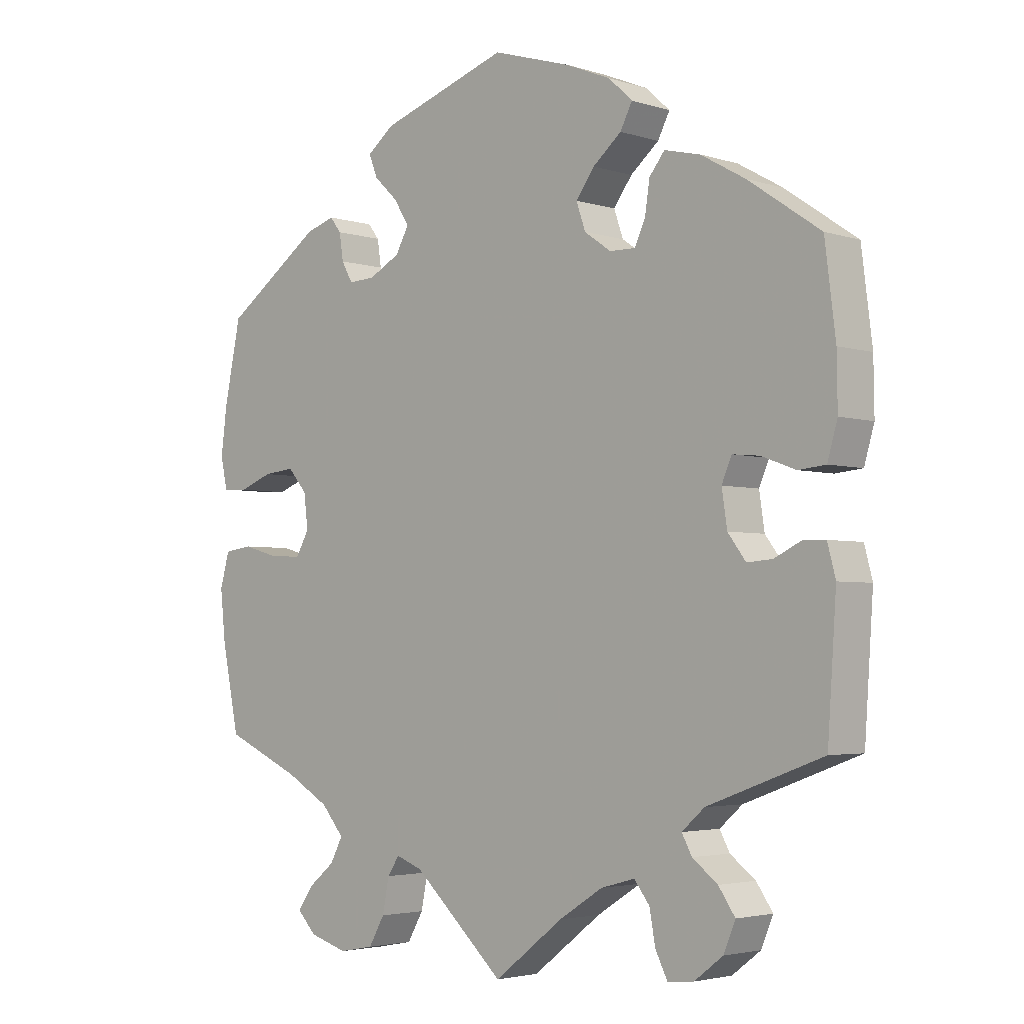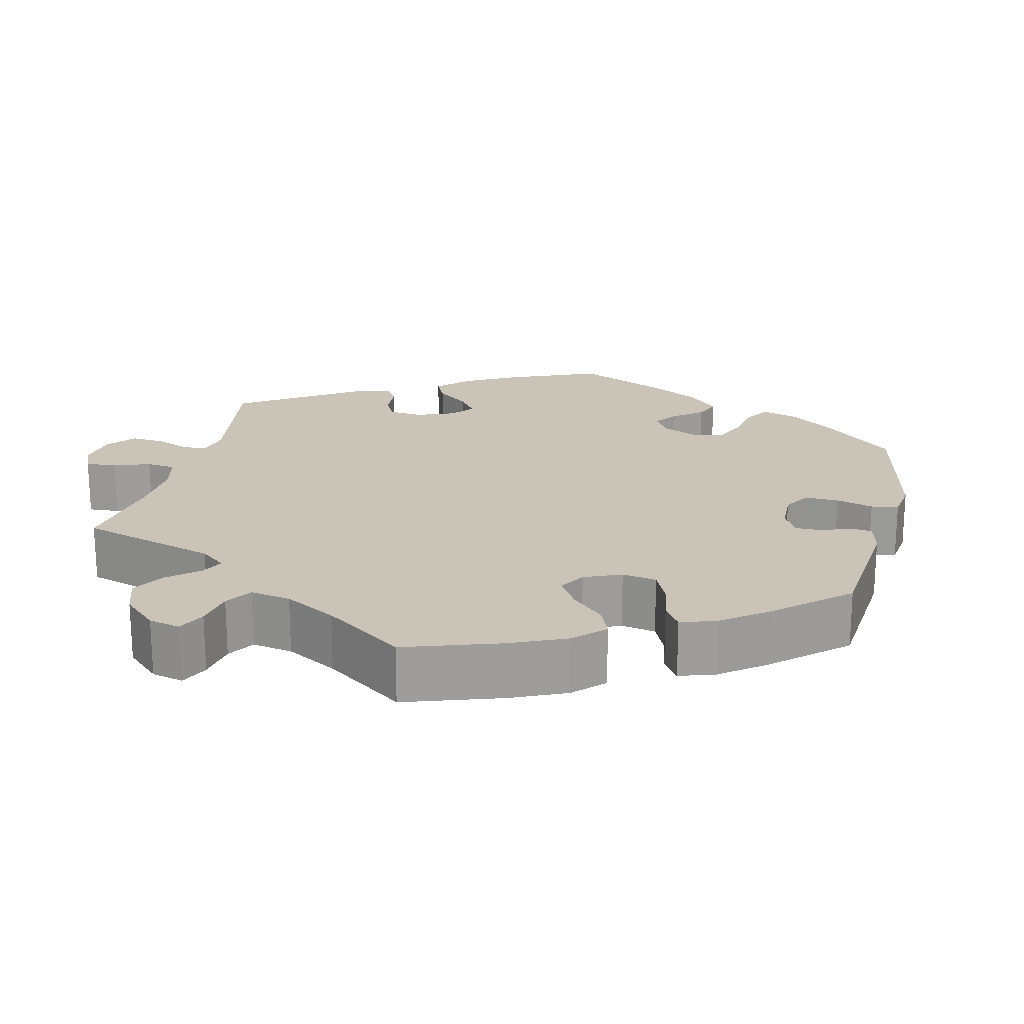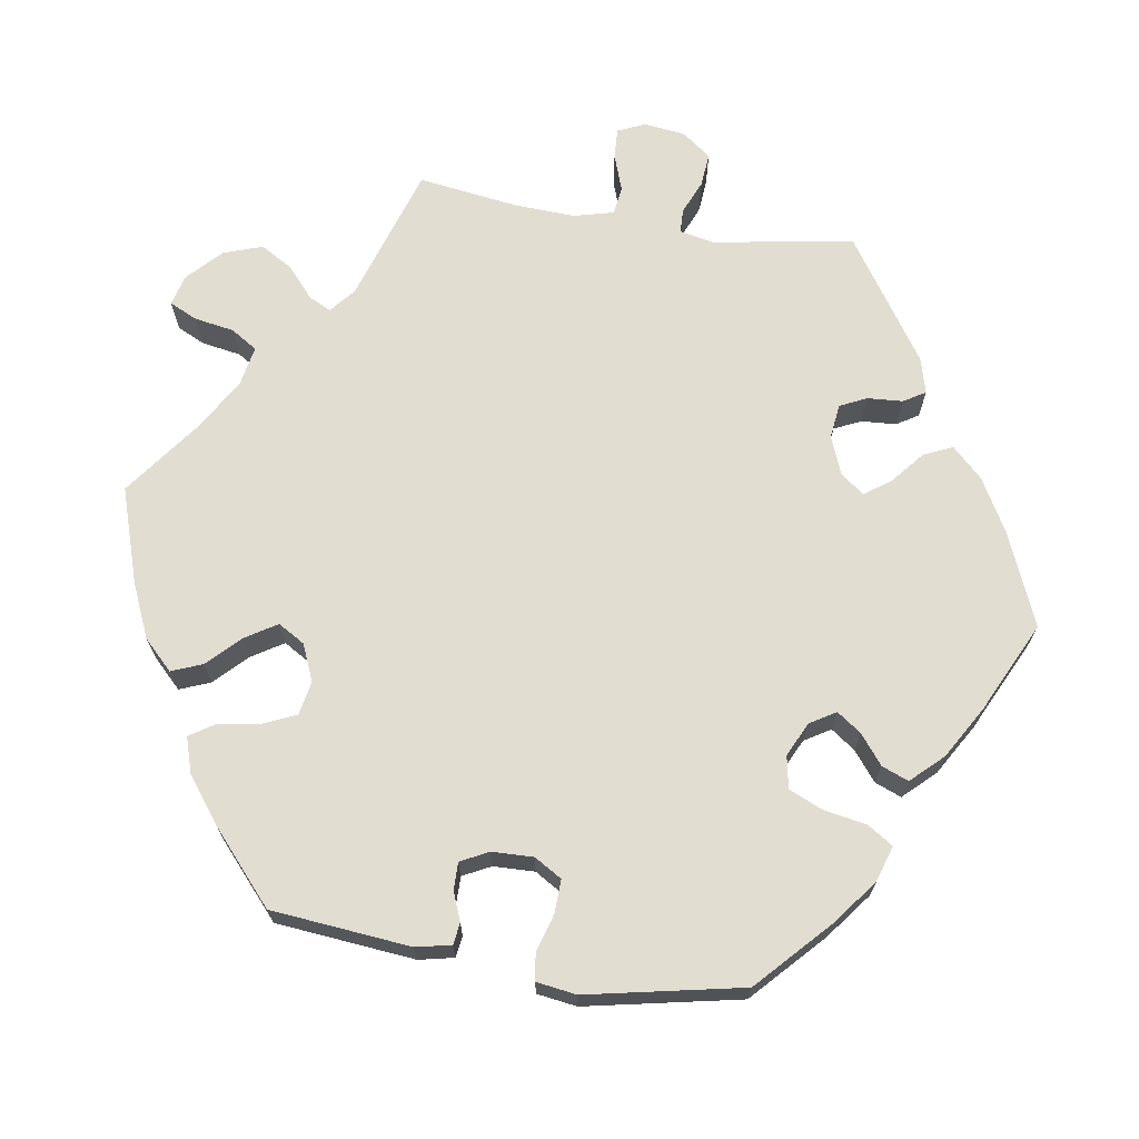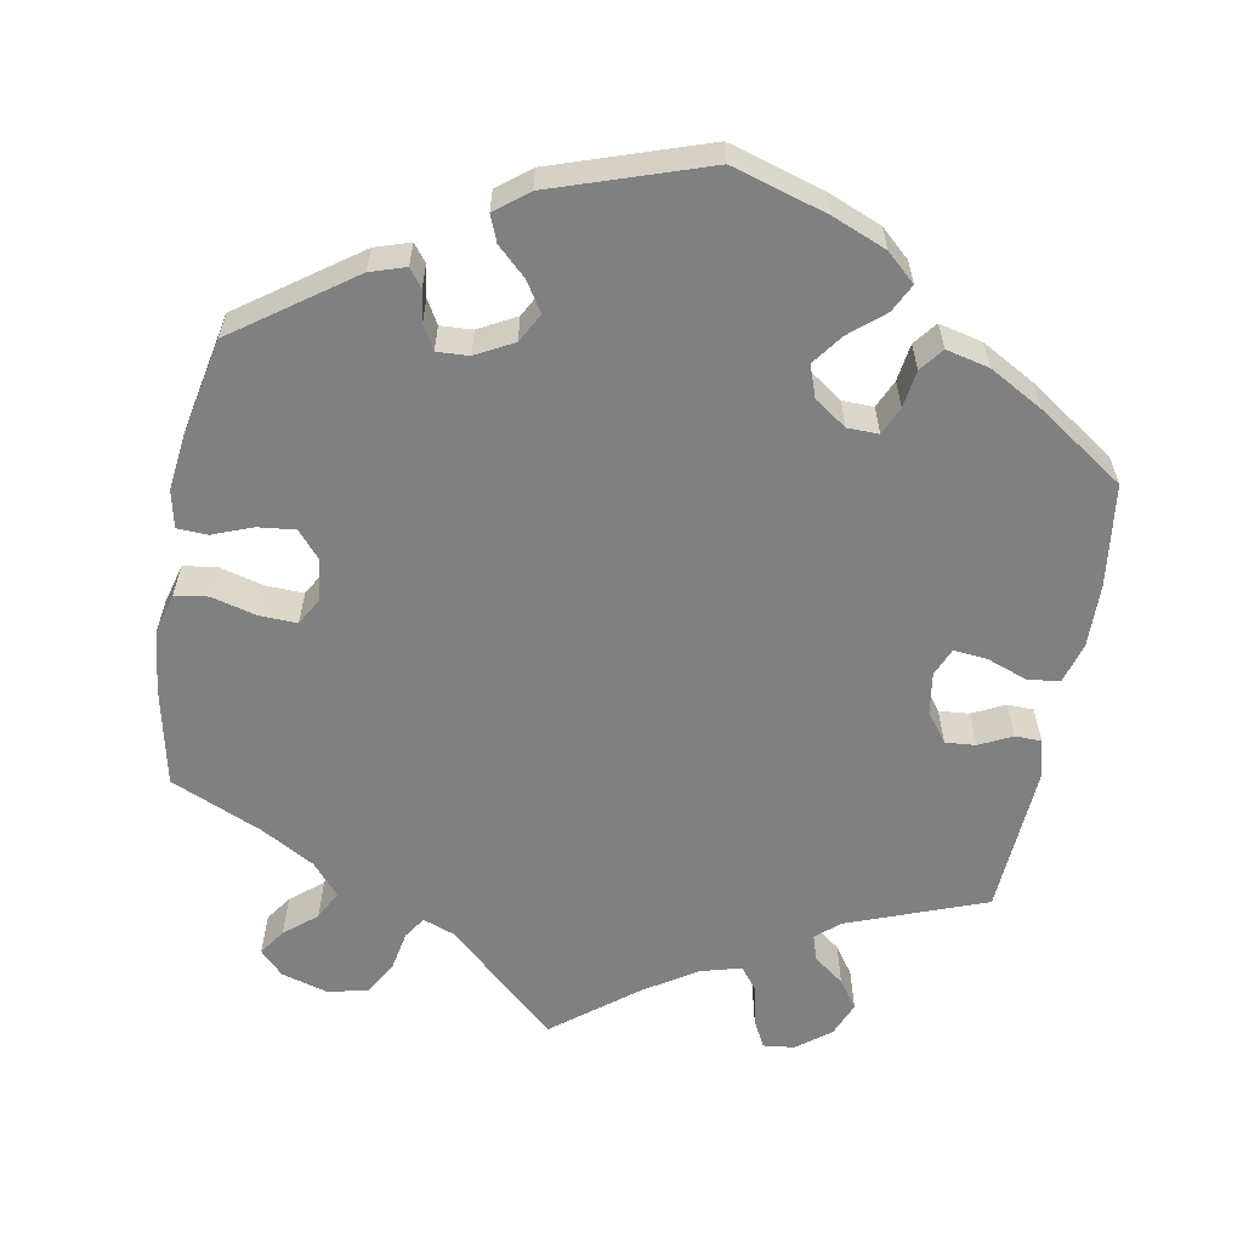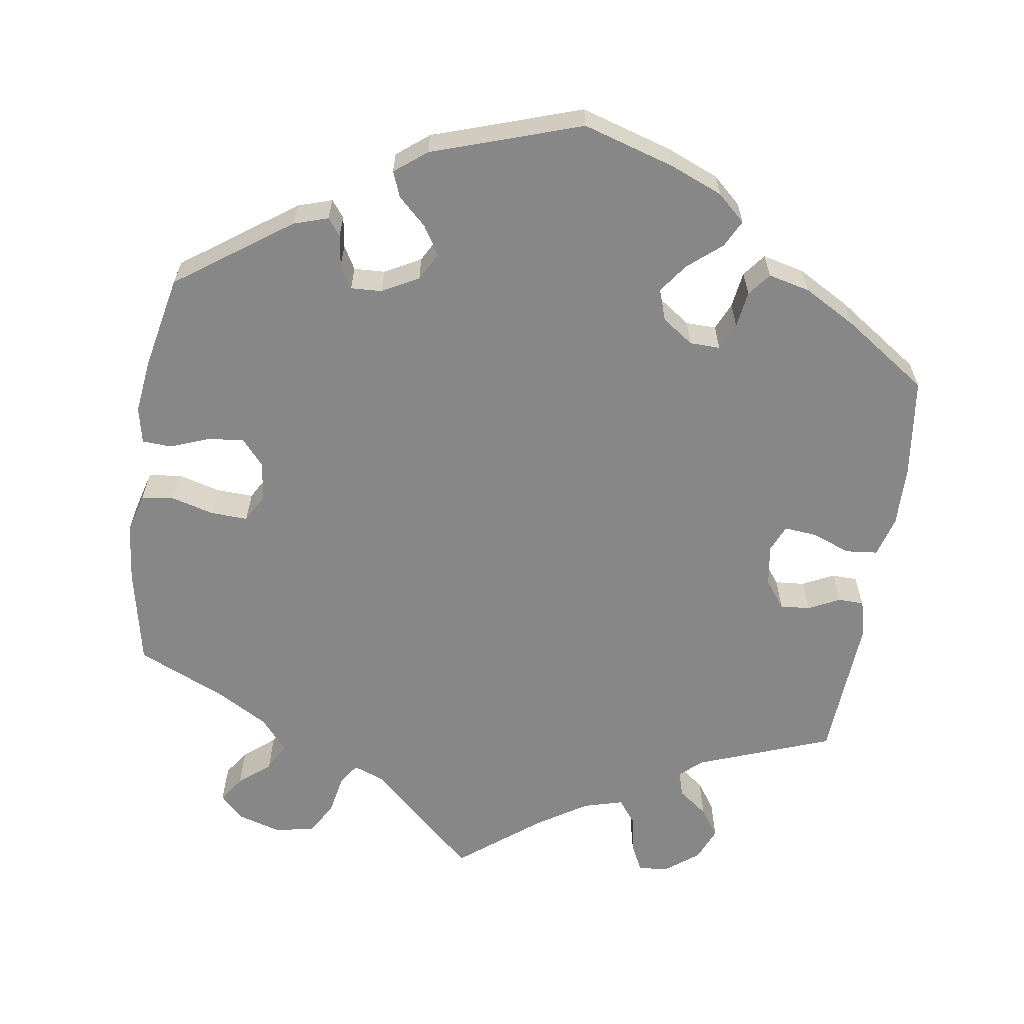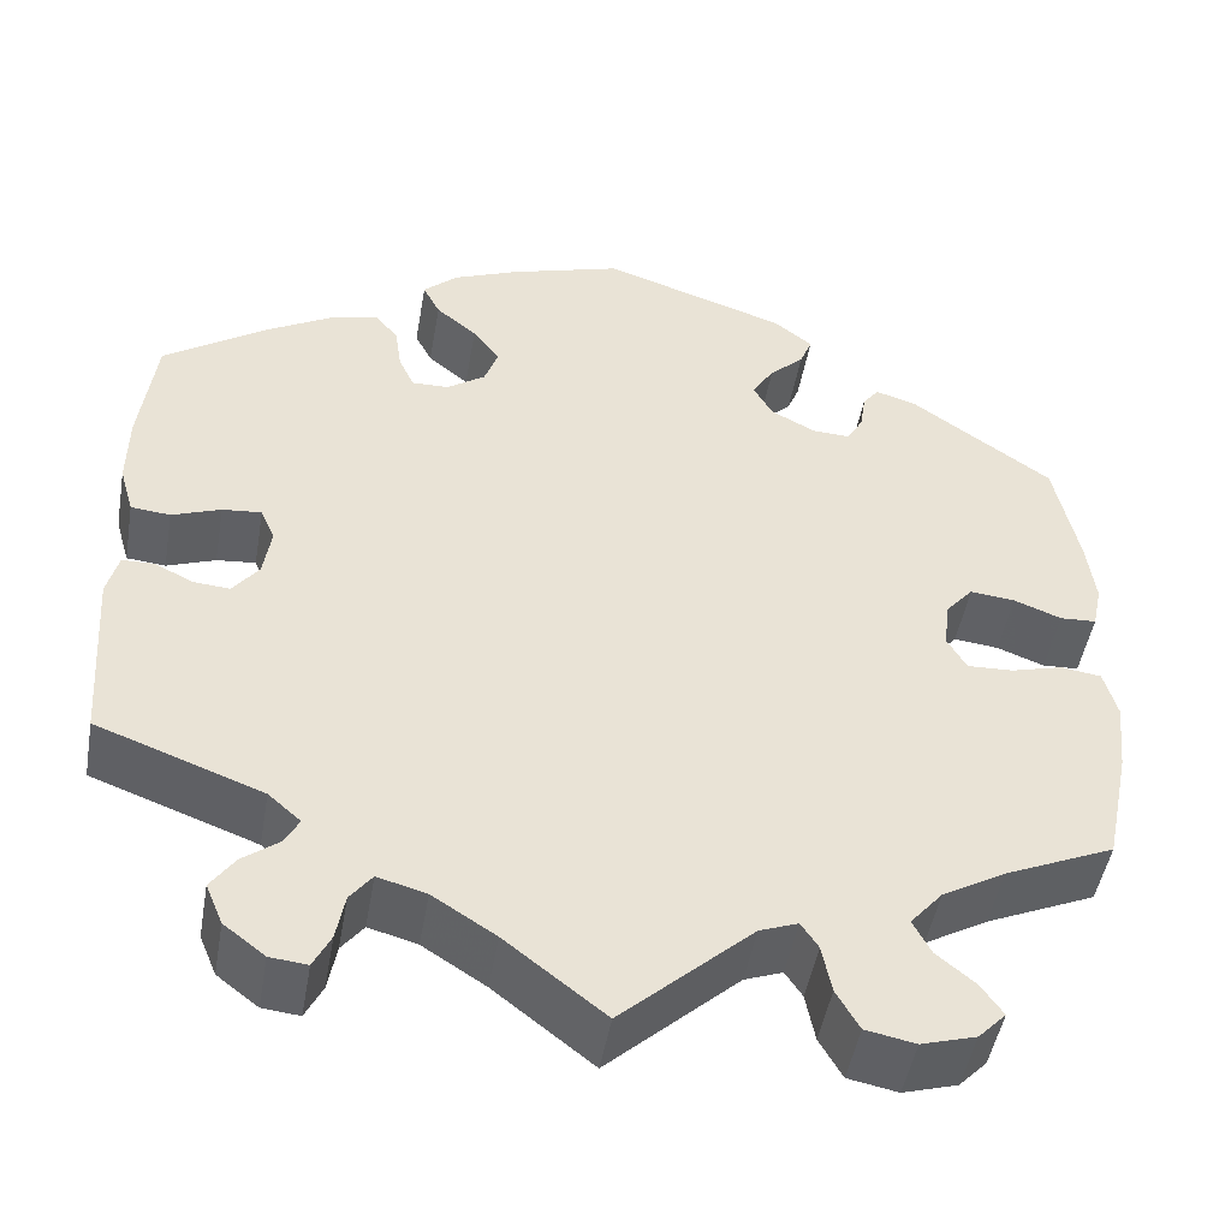
<metadata>
{"format":"obj","ext":"obj","renderer":"f3d","projection":"perspective","resolution":1024,"background":"white","views":[{"elev":-3.4,"azim":43.4,"up":"+Z"},{"elev":20.0,"azim":-106.8,"up":"+Y"},{"elev":68.6,"azim":-20.8,"up":"+Y"},{"elev":-60.0,"azim":-10.1,"up":"+Y"},{"elev":-62.4,"azim":-8.5,"up":"+Y"},{"elev":-48.2,"azim":170.1,"up":"+Z"}]}
</metadata>
<code>
v -0.137 0.07 -0.452
v -0.177 0.07 -0.437
v -0.195 0.07 -0.464
v -0.205 0.07 -0.515
v -0.229 0.07 -0.557
v -0.281 0.07 -0.567
v -0.338 0.07 -0.55
v -0.367 0.07 -0.52
v -0.344 0.07 -0.487
v -0.304 0.07 -0.454
v -0.285 0.07 -0.418
v -0.319 0.07 -0.378
v -0.385 0.07 -0.34
v -0.5 0.07 -0.289
v -0.526 0.07 -0.163
v -0.534 0.07 -0.087
v -0.52 0.07 -0.036
v -0.478 0.07 -0.03
v -0.423 0.07 -0.045
v -0.375 0.07 -0.047
v -0.355 0.07 -0.012
v -0.361 0.07 0.039
v -0.39 0.07 0.073
v -0.437 0.07 0.068
v -0.487 0.07 0.049
v -0.525 0.07 0.051
v -0.535 0.07 0.098
v -0.526 0.07 0.169
v -0.501 0.07 0.289
v -0.354 0.07 0.393
v -0.31 0.07 0.407
v -0.293 0.07 0.385
v -0.287 0.07 0.345
v -0.27 0.07 0.315
v -0.23 0.07 0.317
v -0.183 0.07 0.342
v -0.163 0.07 0.378
v -0.186 0.07 0.415
v -0.222 0.07 0.449
v -0.235 0.07 0.482
v -0.194 0.07 0.514
v -0.001 0.07 0.578
v 0.117 0.07 0.542
v 0.185 0.07 0.514
v 0.221 0.07 0.481
v 0.203 0.07 0.446
v 0.16 0.07 0.41
v 0.132 0.07 0.372
v 0.146 0.07 0.332
v 0.186 0.07 0.304
v 0.225 0.07 0.303
v 0.241 0.07 0.338
v 0.248 0.07 0.385
v 0.271 0.07 0.414
v 0.325 0.07 0.401
v 0.392 0.07 0.363
v 0.5 0.07 0.289
v 0.516 0.07 0.16
v 0.517 0.07 0.082
v 0.502 0.07 0.03
v 0.461 0.07 0.026
v 0.41 0.07 0.045
v 0.369 0.07 0.049
v 0.354 0.07 0.014
v 0.362 0.07 -0.039
v 0.389 0.07 -0.075
v 0.427 0.07 -0.072
v 0.468 0.07 -0.052
v 0.501 0.07 -0.053
v 0.513 0.07 -0.099
v 0.5 0.07 -0.289
v 0.327 0.07 -0.353
v 0.293 0.07 -0.383
v 0.308 0.07 -0.411
v 0.346 0.07 -0.44
v 0.371 0.07 -0.476
v 0.353 0.07 -0.519
v 0.31 0.07 -0.552
v 0.271 0.07 -0.556
v 0.253 0.07 -0.52
v 0.244 0.07 -0.471
v 0.221 0.07 -0.441
v 0.17 0.07 -0.455
v 0.104 0.07 -0.497
v 0 0.07 -0.578
v -0.137 0 -0.452
v -0.177 0 -0.437
v -0.195 0 -0.464
v -0.205 0 -0.515
v -0.229 0 -0.557
v -0.281 0 -0.567
v -0.338 0 -0.55
v -0.367 0 -0.52
v -0.344 0 -0.487
v -0.304 0 -0.454
v -0.285 0 -0.418
v -0.319 0 -0.378
v -0.385 0 -0.34
v -0.5 0 -0.289
v -0.526 0 -0.163
v -0.534 0 -0.087
v -0.52 0 -0.036
v -0.478 0 -0.03
v -0.423 0 -0.045
v -0.375 0 -0.047
v -0.355 0 -0.012
v -0.361 0 0.039
v -0.39 0 0.073
v -0.437 0 0.068
v -0.487 0 0.049
v -0.525 0 0.051
v -0.535 0 0.098
v -0.526 0 0.169
v -0.501 0 0.289
v -0.354 0 0.393
v -0.31 0 0.407
v -0.293 0 0.385
v -0.287 0 0.345
v -0.27 0 0.315
v -0.23 0 0.317
v -0.183 0 0.342
v -0.163 0 0.378
v -0.186 0 0.415
v -0.222 0 0.449
v -0.235 0 0.482
v -0.194 0 0.514
v -0.001 0 0.578
v 0.117 0 0.542
v 0.185 0 0.514
v 0.221 0 0.481
v 0.203 0 0.446
v 0.16 0 0.41
v 0.132 0 0.372
v 0.146 0 0.332
v 0.186 0 0.304
v 0.225 0 0.303
v 0.241 0 0.338
v 0.248 0 0.385
v 0.271 0 0.414
v 0.325 0 0.401
v 0.392 0 0.363
v 0.5 0 0.289
v 0.516 0 0.16
v 0.517 0 0.082
v 0.502 0 0.03
v 0.461 0 0.026
v 0.41 0 0.045
v 0.369 0 0.049
v 0.354 0 0.014
v 0.362 0 -0.039
v 0.389 0 -0.075
v 0.427 0 -0.072
v 0.468 0 -0.052
v 0.501 0 -0.053
v 0.513 0 -0.099
v 0.5 0 -0.289
v 0.327 0 -0.353
v 0.293 0 -0.383
v 0.308 0 -0.411
v 0.346 0 -0.44
v 0.371 0 -0.476
v 0.353 0 -0.519
v 0.31 0 -0.552
v 0.271 0 -0.556
v 0.253 0 -0.52
v 0.244 0 -0.471
v 0.221 0 -0.441
v 0.17 0 -0.455
v 0.104 0 -0.497
v 0 0 -0.578
f 84 85 1
f 83 84 1 2
f 82 83 2
f 78 79 80 81
f 78 81 82
f 77 78 82
f 74 75 76 77
f 73 74 77 82
f 72 73 82 2
f 70 71 72 2
f 67 68 69 70
f 66 67 70 2
f 59 60 61 62
f 59 62 63
f 58 59 63
f 57 58 63
f 56 57 63
f 55 56 63 64
f 52 53 54 55
f 51 52 55 64
f 44 45 46 47
f 44 47 48
f 43 44 48
f 42 43 48
f 41 42 48 49
f 38 39 40 41
f 37 38 41 49
f 30 31 32 33
f 30 33 34
f 29 30 34
f 28 29 34 35
f 24 25 26 27
f 23 24 27 28
f 16 17 18 19
f 16 19 20
f 13 14 15 16
f 12 13 16 20
f 11 12 20 21
f 7 8 9 10
f 7 10 11
f 6 7 11
f 3 4 5 6
f 2 3 6 11
f 65 66 2 11
f 50 51 64 65
f 36 37 49 50
f 35 36 50 65
f 23 28 35 65
f 22 23 65
f 11 21 22 65
f 86 170 169
f 87 86 169 168
f 87 168 167
f 166 165 164 163
f 167 166 163
f 167 163 162
f 162 161 160 159
f 167 162 159 158
f 87 167 158 157
f 87 157 156 155
f 155 154 153 152
f 87 155 152 151
f 147 146 145 144
f 148 147 144
f 148 144 143
f 148 143 142
f 148 142 141
f 149 148 141 140
f 140 139 138 137
f 149 140 137 136
f 132 131 130 129
f 133 132 129
f 133 129 128
f 133 128 127
f 134 133 127 126
f 126 125 124 123
f 134 126 123 122
f 118 117 116 115
f 119 118 115
f 119 115 114
f 120 119 114 113
f 112 111 110 109
f 113 112 109 108
f 104 103 102 101
f 105 104 101
f 101 100 99 98
f 105 101 98 97
f 106 105 97 96
f 95 94 93 92
f 96 95 92
f 96 92 91
f 91 90 89 88
f 96 91 88 87
f 96 87 151 150
f 150 149 136 135
f 135 134 122 121
f 150 135 121 120
f 150 120 113 108
f 150 108 107
f 150 107 106 96
f 1 86 87 2
f 2 87 88 3
f 3 88 89 4
f 4 89 90 5
f 5 90 91 6
f 6 91 92 7
f 7 92 93 8
f 8 93 94 9
f 9 94 95 10
f 10 95 96 11
f 11 96 97 12
f 12 97 98 13
f 13 98 99 14
f 14 99 100 15
f 15 100 101 16
f 16 101 102 17
f 17 102 103 18
f 18 103 104 19
f 19 104 105 20
f 20 105 106 21
f 21 106 107 22
f 22 107 108 23
f 23 108 109 24
f 24 109 110 25
f 25 110 111 26
f 26 111 112 27
f 27 112 113 28
f 28 113 114 29
f 29 114 115 30
f 30 115 116 31
f 31 116 117 32
f 32 117 118 33
f 33 118 119 34
f 34 119 120 35
f 35 120 121 36
f 36 121 122 37
f 37 122 123 38
f 38 123 124 39
f 39 124 125 40
f 40 125 126 41
f 41 126 127 42
f 42 127 128 43
f 43 128 129 44
f 44 129 130 45
f 45 130 131 46
f 46 131 132 47
f 47 132 133 48
f 48 133 134 49
f 49 134 135 50
f 50 135 136 51
f 51 136 137 52
f 52 137 138 53
f 53 138 139 54
f 54 139 140 55
f 55 140 141 56
f 56 141 142 57
f 57 142 143 58
f 58 143 144 59
f 59 144 145 60
f 60 145 146 61
f 61 146 147 62
f 62 147 148 63
f 63 148 149 64
f 64 149 150 65
f 65 150 151 66
f 66 151 152 67
f 67 152 153 68
f 68 153 154 69
f 69 154 155 70
f 70 155 156 71
f 71 156 157 72
f 72 157 158 73
f 73 158 159 74
f 74 159 160 75
f 75 160 161 76
f 76 161 162 77
f 77 162 163 78
f 78 163 164 79
f 79 164 165 80
f 80 165 166 81
f 81 166 167 82
f 82 167 168 83
f 83 168 169 84
f 84 169 170 85
f 85 170 86 1

</code>
